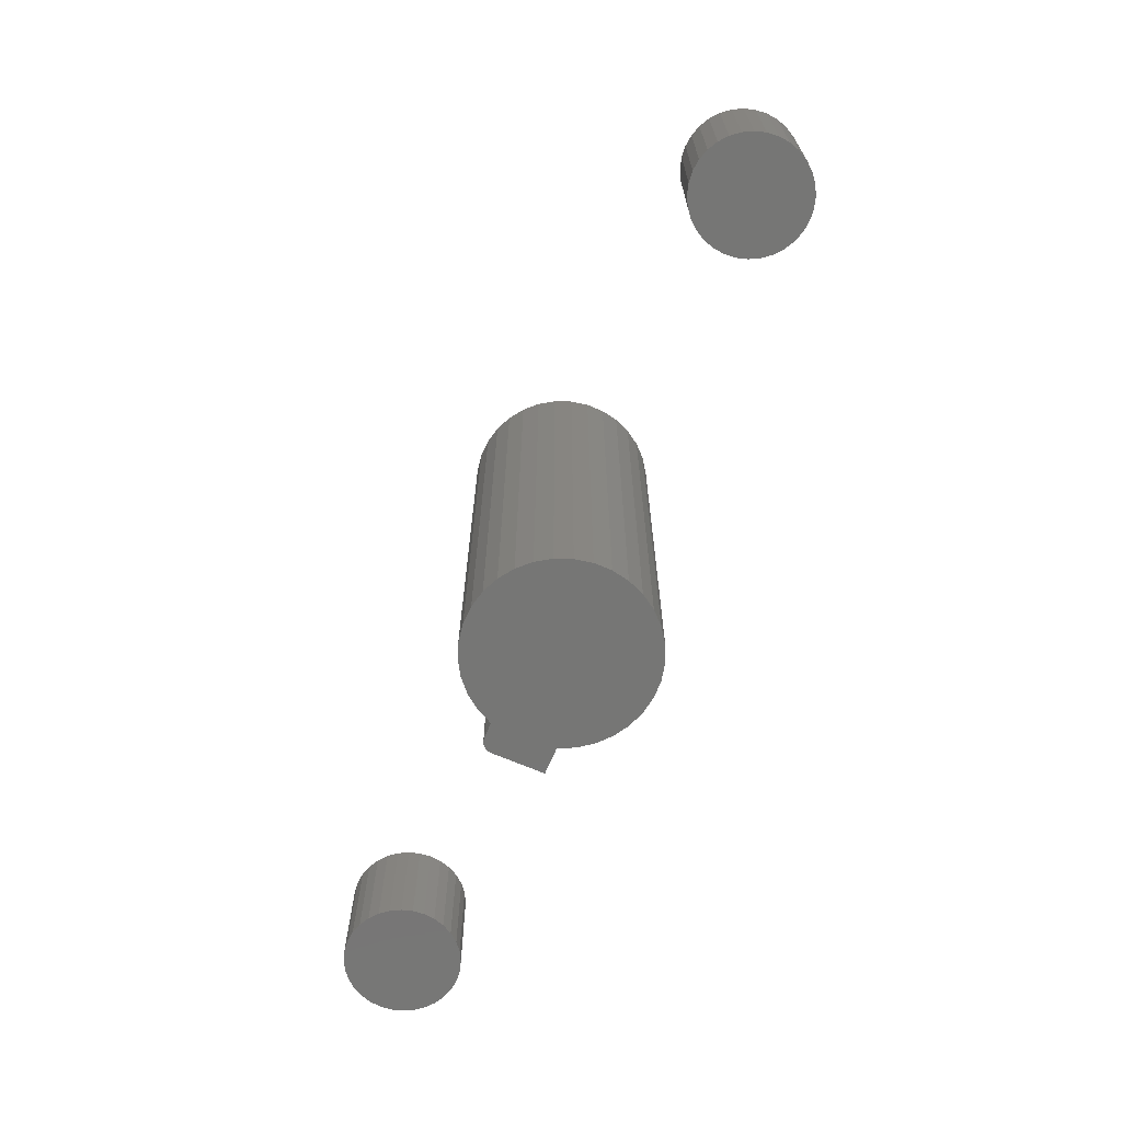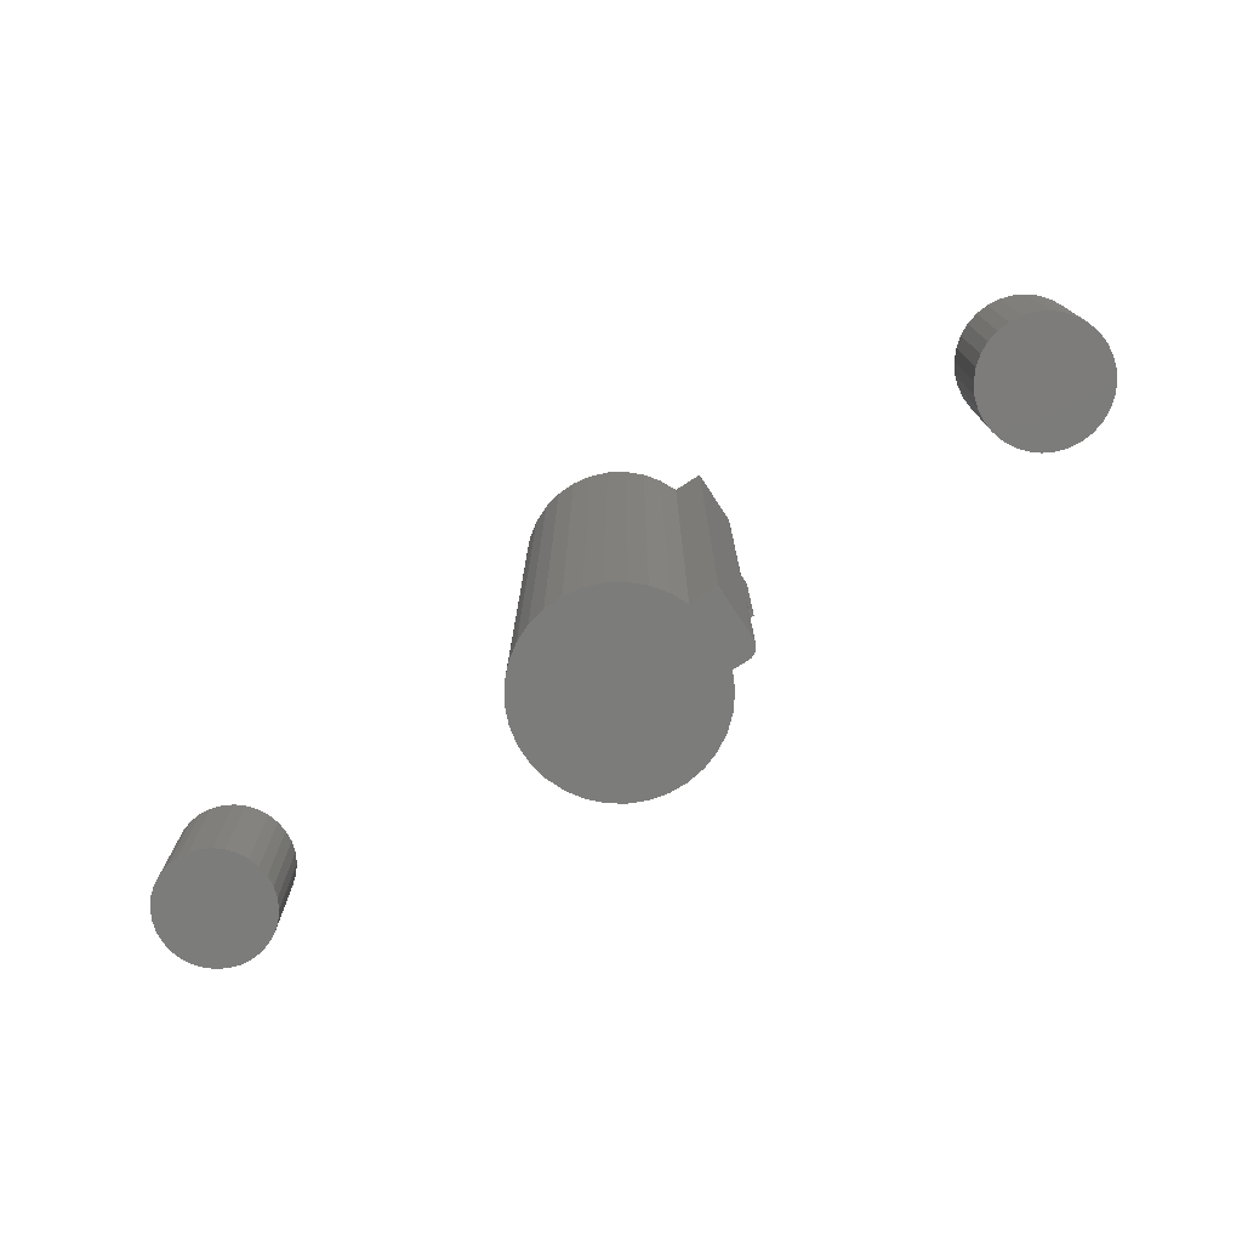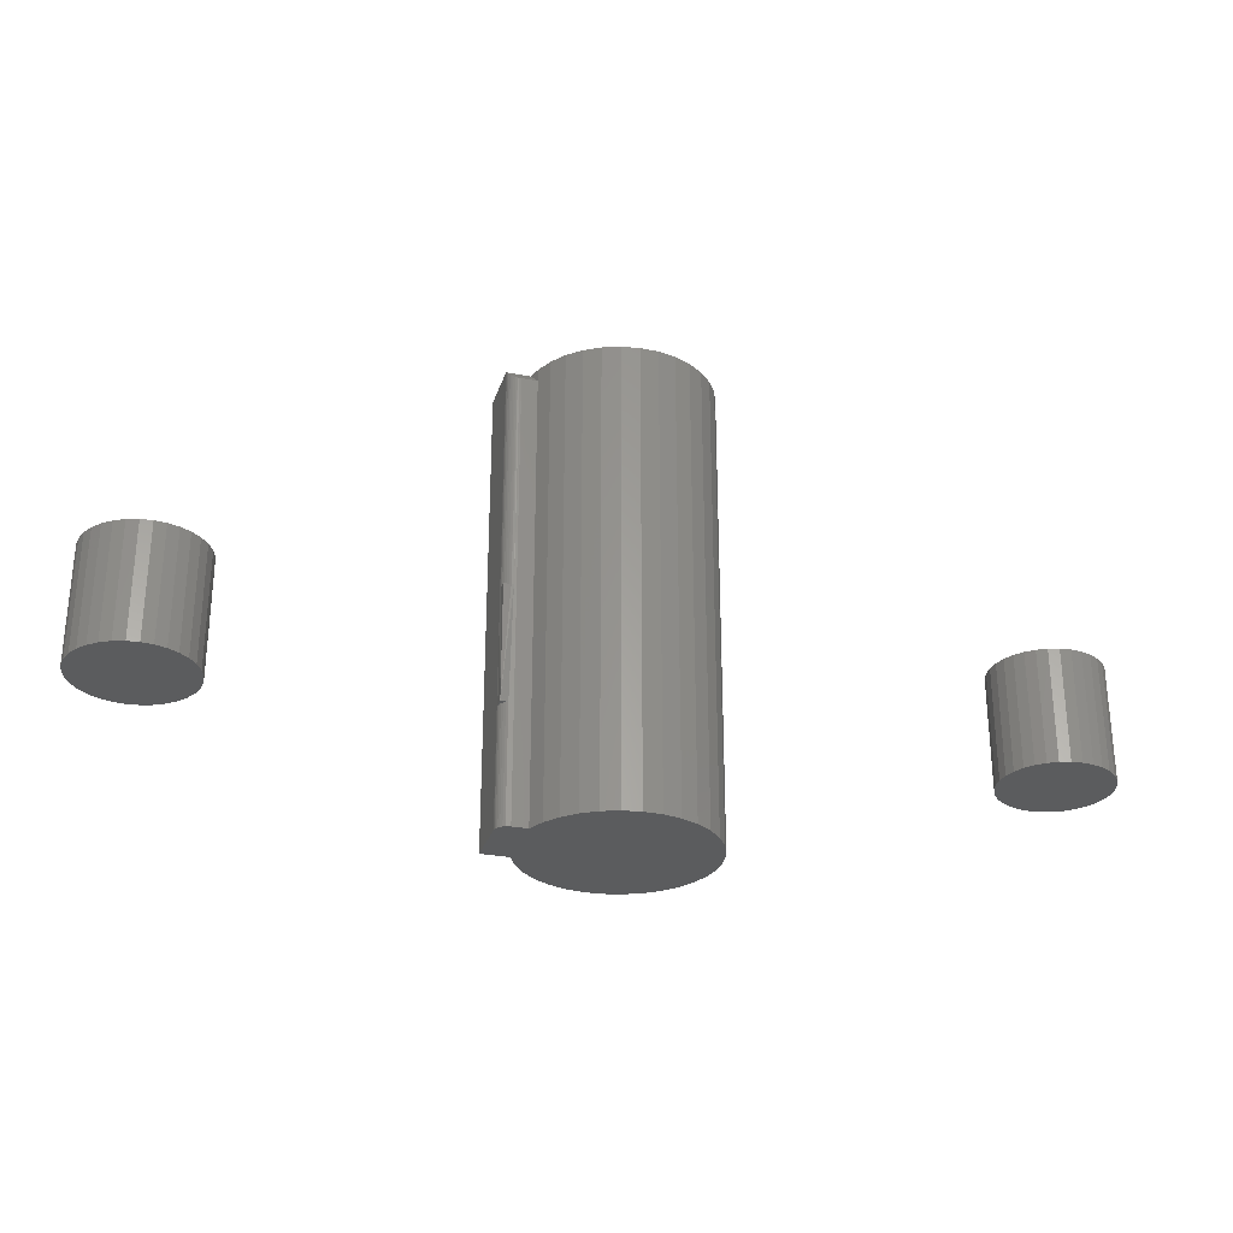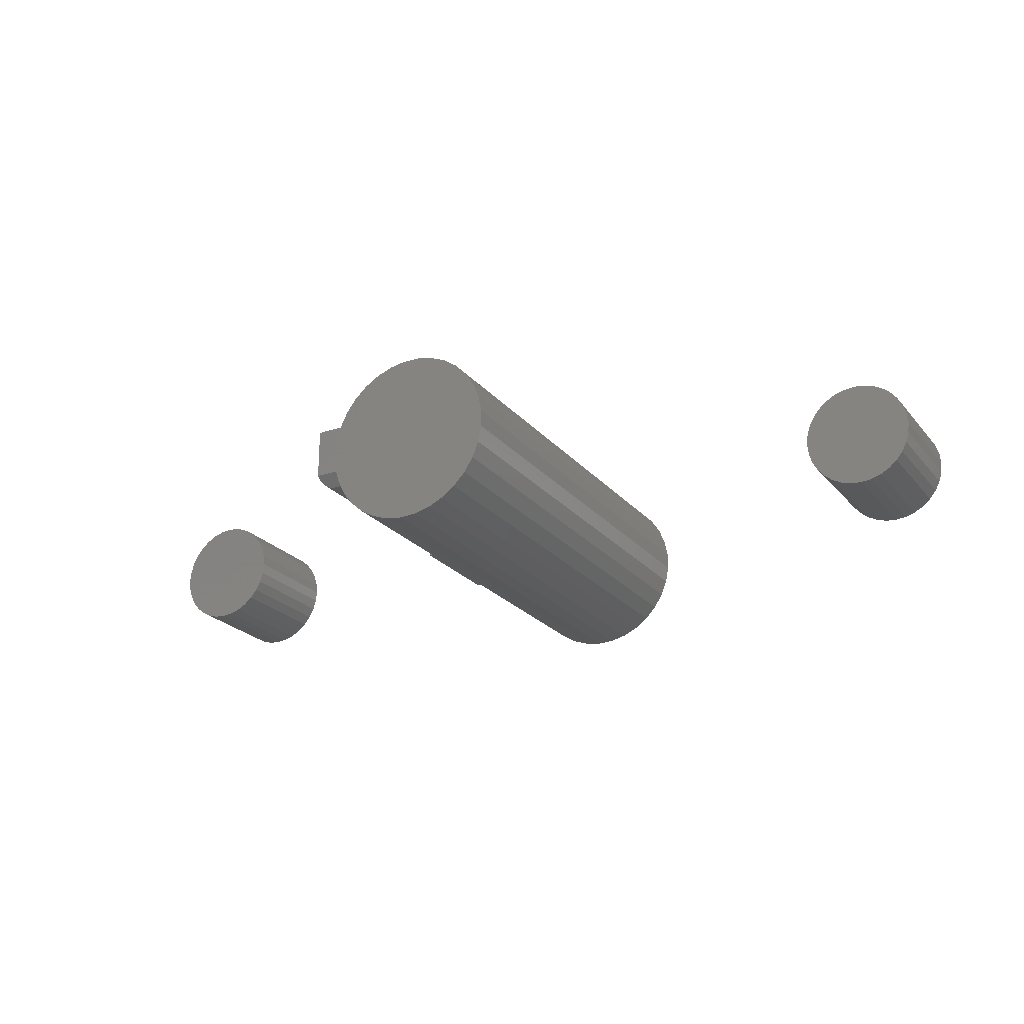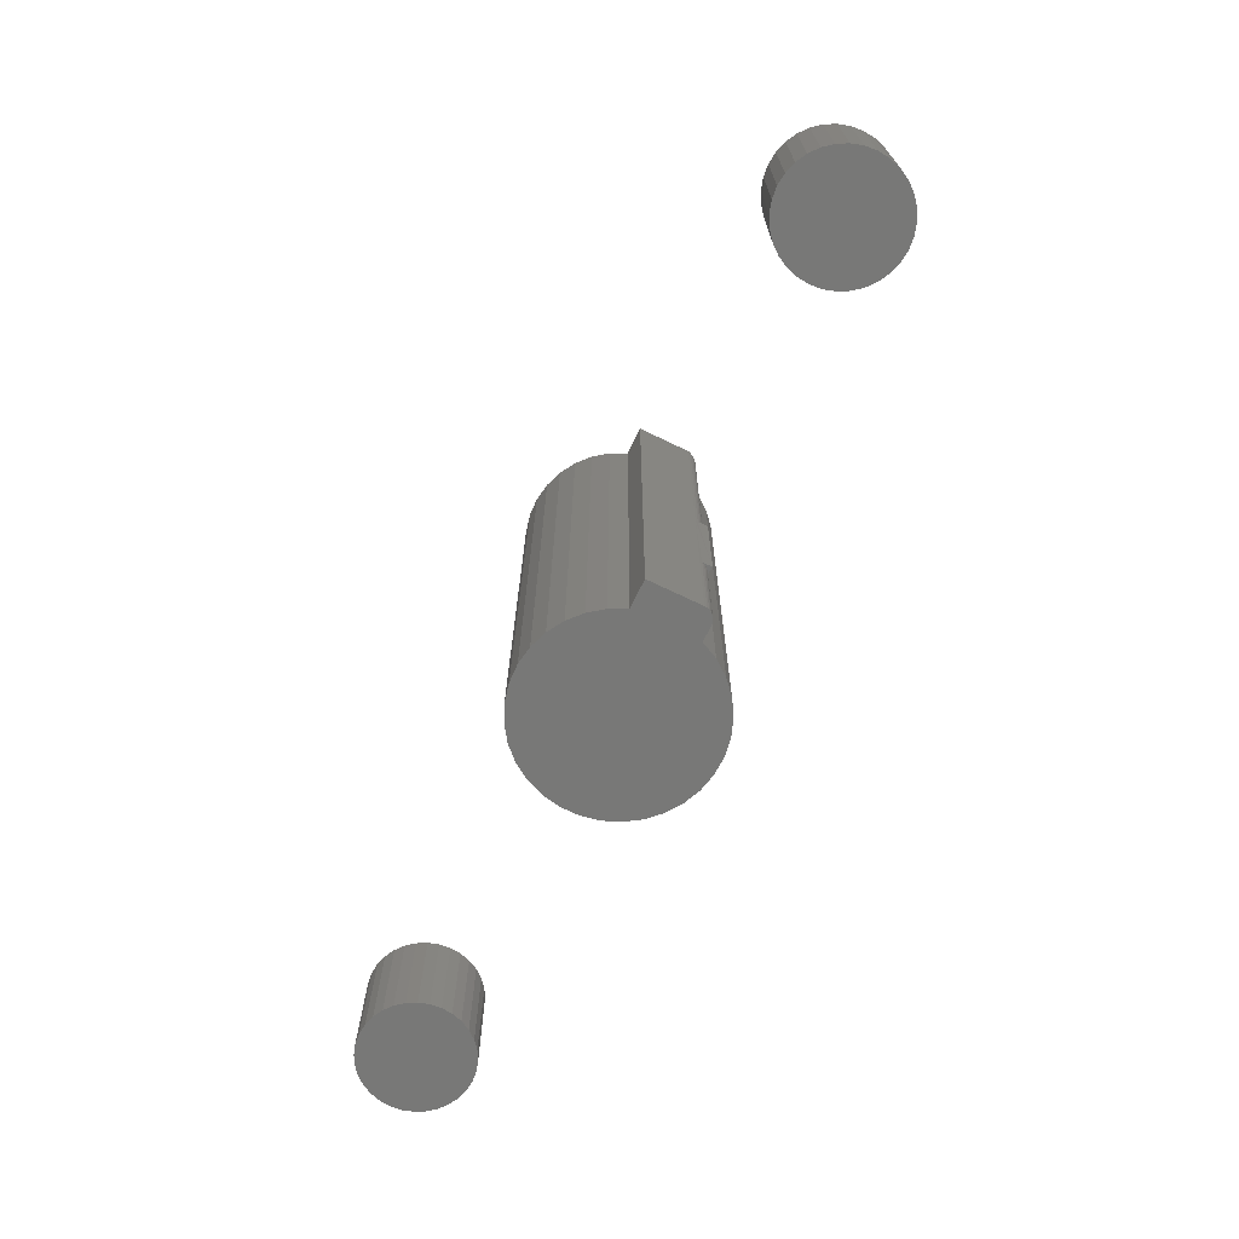
<metadata>
{"format":"stl","ext":"stl","renderer":"f3d","projection":"perspective","resolution":1024,"background":"white","views":[{"elev":-68.4,"azim":66.9,"up":"+Z"},{"elev":-75.5,"azim":-147.0,"up":"+Z"},{"elev":-28.5,"azim":-16.2,"up":"+Z"},{"elev":-23.4,"azim":29.5,"up":"+Y"},{"elev":-70.5,"azim":-115.8,"up":"+Z"}]}
</metadata>
<code>
# stl→obj: 231 verts, 450 faces
v -0.1132 0.0375 -0.2969
v -0.1487 0.0375 -0.2969
v -0.1132 0.0375 0.2969
v -0.1487 0.0375 0.2969
v -0.1484 -0.03282 -0.1484
v -0.1487 -0.02977 0
v -0.1487 -0.02977 -0.1484
v -0.1487 -0.04539 -0.1484
v -0.1484 -0.03282 0
v -0.1487 -0.04539 0
v -0.1487 -0.02977 0.2969
v -0.1487 -0.02977 -0.2969
v -0.1361 -0.04509 0
v -0.139 -0.04421 -0.1484
v -0.1361 -0.04509 -0.1484
v -0.1331 -0.04539 -0.1484
v -0.139 -0.04421 0
v -0.1331 -0.04539 0
v -0.1132 -0.04539 -0.2969
v -0.1331 -0.04539 -0.2969
v -0.1132 -0.04539 0.2812
v -0.1331 -0.04539 0.2812
v -0.1032 -0.06592 -0.2969
v -0.1132 -0.04539 0.2969
v -0.1178 -0.02977 0.2969
v -0.1032 -0.06592 0.2969
v -0.1032 0.05803 -0.2969
v -0.1032 0.05803 0.2969
v -0.08949 0.07628 -0.2969
v -0.08949 0.07628 0.2969
v -0.07256 0.09157 -0.2969
v -0.07256 0.09157 0.2969
v -0.05301 0.1034 -0.2969
v -0.05301 0.1034 0.2969
v -0.03158 0.1112 -0.2969
v -0.03158 0.1112 0.2969
v -0.009049 0.1148 -0.2969
v -0.009049 0.1148 0.2969
v 0.01376 0.114 -0.2969
v 0.01376 0.114 0.2969
v 0.036 0.1089 -0.2969
v 0.036 0.1089 0.2969
v 0.05685 0.09963 -0.2969
v 0.05685 0.09963 0.2969
v 0.07555 0.08656 -0.2969
v 0.07555 0.08656 0.2969
v 0.09141 0.07015 -0.2969
v 0.09141 0.07015 0.2969
v 0.1038 0.05102 -0.2969
v 0.1038 0.05102 0.2969
v 0.1124 0.02986 -0.2969
v 0.1124 0.02986 0.2969
v 0.1168 0.007462 -0.2969
v 0.1168 0.007462 0.2969
v 0.1168 -0.01536 -0.2969
v 0.1168 -0.01536 0.2969
v 0.1124 -0.03776 -0.2969
v 0.1124 -0.03776 0.2969
v 0.1038 -0.05891 -0.2969
v 0.1038 -0.05891 0.2969
v 0.09141 -0.07804 -0.2969
v 0.09141 -0.07804 0.2969
v 0.07555 -0.09445 -0.2969
v 0.07555 -0.09445 0.2969
v 0.05685 -0.1075 -0.2969
v 0.05685 -0.1075 0.2969
v 0.036 -0.1168 -0.2969
v 0.036 -0.1168 0.2969
v 0.01376 -0.1219 -0.2969
v 0.01376 -0.1219 0.2969
v -0.009049 -0.1227 -0.2969
v -0.009049 -0.1227 0.2969
v -0.03158 -0.1191 -0.2969
v -0.03158 -0.1191 0.2969
v -0.05301 -0.1112 -0.2969
v -0.05301 -0.1112 0.2969
v -0.07256 -0.09947 -0.2969
v -0.07256 -0.09947 0.2969
v -0.08949 -0.08417 -0.2969
v -0.08949 -0.08417 0.2969
v -0.1417 -0.04276 0
v -0.1441 -0.04082 0
v -0.1461 -0.03845 0
v -0.1475 -0.03575 0
v -0.1475 -0.03575 -0.1484
v -0.1461 -0.03845 -0.1484
v -0.1441 -0.04082 -0.1484
v -0.1417 -0.04276 -0.1484
v -0.1484 -0.03289 0.2938
v -0.1379 -0.04463 0.282
v -0.1401 -0.0437 0.2829
v -0.1422 -0.04245 0.2842
v -0.144 -0.0409 0.2857
v -0.1455 -0.03926 0.2874
v -0.1474 -0.03605 0.2906
v -0.1355 -0.0452 0.2814
v -0.1361 -0.04509 -0.2969
v -0.139 -0.04421 -0.2969
v -0.1417 -0.04276 -0.2969
v -0.1441 -0.04082 -0.2969
v -0.1461 -0.03845 -0.2969
v -0.1475 -0.03575 -0.2969
v -0.1484 -0.03282 -0.2969
v 0.5395 0.06908 -0.1484
v 0.5536 0.06769 -0.1484
v 0.5254 0.06769 -0.1484
v 0.5118 0.06357 -0.1484
v 0.5672 0.06357 -0.1484
v 0.4993 0.05688 -0.1484
v 0.5797 0.05688 -0.1484
v 0.4883 0.04788 -0.1484
v 0.5906 0.04788 -0.1484
v 0.5797 -0.06346 -0.1484
v 0.4993 -0.06346 -0.1484
v 0.5906 -0.05446 -0.1484
v 0.5118 -0.07015 -0.1484
v 0.5672 -0.07015 -0.1484
v 0.5254 -0.07427 -0.1484
v 0.5536 -0.07427 -0.1484
v 0.5395 -0.07566 -0.1484
v 0.4883 -0.05446 -0.1484
v 0.4793 -0.0435 -0.1484
v 0.5996 -0.0435 -0.1484
v 0.4726 -0.03098 -0.1484
v 0.6063 -0.03098 -0.1484
v 0.4685 -0.01741 -0.1484
v 0.6105 -0.01741 -0.1484
v 0.4671 -0.003289 -0.1484
v 0.6118 -0.003289 -0.1484
v 0.4685 0.01083 -0.1484
v 0.6105 0.01083 -0.1484
v 0.4726 0.0244 -0.1484
v 0.6063 0.0244 -0.1484
v 0.4793 0.03692 -0.1484
v 0.5996 0.03692 -0.1484
v 0.5254 0.06769 0
v 0.5536 0.06769 0
v 0.5395 0.06908 0
v 0.5118 0.06357 0
v 0.5672 0.06357 0
v 0.4993 0.05688 0
v 0.5797 0.05688 0
v 0.4883 0.04788 0
v 0.5906 0.04788 0
v 0.5906 -0.05446 0
v 0.4993 -0.06346 0
v 0.5797 -0.06346 0
v 0.5118 -0.07015 0
v 0.5672 -0.07015 0
v 0.5254 -0.07427 0
v 0.5536 -0.07427 0
v 0.5395 -0.07566 0
v 0.5996 0.03692 0
v 0.4793 0.03692 0
v 0.6063 0.0244 0
v 0.4726 0.0244 0
v 0.6105 0.01083 0
v 0.4685 0.01083 0
v 0.6118 -0.003289 0
v 0.4671 -0.003289 0
v 0.6105 -0.01741 0
v 0.4685 -0.01741 0
v 0.6063 -0.03098 0
v 0.4726 -0.03098 0
v 0.5996 -0.0435 0
v 0.4793 -0.0435 0
v 0.4883 -0.05446 0
v -0.5429 0.07845 -0.1484
v -0.5281 0.07699 -0.1484
v -0.5578 0.07699 -0.1484
v -0.572 0.07267 -0.1484
v -0.5138 0.07267 -0.1484
v -0.5851 0.06565 -0.1484
v -0.5007 0.06565 -0.1484
v -0.5967 0.0562 -0.1484
v -0.4892 0.0562 -0.1484
v -0.5007 -0.06071 -0.1484
v -0.5851 -0.06071 -0.1484
v -0.4892 -0.05126 -0.1484
v -0.572 -0.06774 -0.1484
v -0.5138 -0.06774 -0.1484
v -0.5578 -0.07206 -0.1484
v -0.5281 -0.07206 -0.1484
v -0.5429 -0.07352 -0.1484
v -0.5967 -0.05126 -0.1484
v -0.6061 -0.03975 -0.1484
v -0.4797 -0.03975 -0.1484
v -0.6131 -0.02661 -0.1484
v -0.4727 -0.02661 -0.1484
v -0.6175 -0.01236 -0.1484
v -0.4684 -0.01236 -0.1484
v -0.6189 0.002467 -0.1484
v -0.4669 0.002467 -0.1484
v -0.6175 0.01729 -0.1484
v -0.4684 0.01729 -0.1484
v -0.6131 0.03155 -0.1484
v -0.4727 0.03155 -0.1484
v -0.6061 0.04468 -0.1484
v -0.4797 0.04468 -0.1484
v -0.5578 0.07699 0
v -0.5281 0.07699 0
v -0.5429 0.07845 0
v -0.572 0.07267 0
v -0.5138 0.07267 0
v -0.5851 0.06565 0
v -0.5007 0.06565 0
v -0.5967 0.0562 0
v -0.4892 0.0562 0
v -0.4892 -0.05126 0
v -0.5851 -0.06071 0
v -0.5007 -0.06071 0
v -0.572 -0.06774 0
v -0.5138 -0.06774 0
v -0.5578 -0.07206 0
v -0.5281 -0.07206 0
v -0.5429 -0.07352 0
v -0.4797 0.04468 0
v -0.6061 0.04468 0
v -0.4727 0.03155 0
v -0.6131 0.03155 0
v -0.4684 0.01729 0
v -0.6175 0.01729 0
v -0.4669 0.002467 0
v -0.6189 0.002467 0
v -0.4684 -0.01236 0
v -0.6175 -0.01236 0
v -0.4727 -0.02661 0
v -0.6131 -0.02661 0
v -0.4797 -0.03975 0
v -0.6061 -0.03975 0
v -0.5967 -0.05126 0
f 1 2 3
f 3 2 4
f 5 6 7
f 6 5 8
f 9 8 10
f 8 9 6
f 6 11 4
f 6 4 7
f 2 12 4
f 4 12 7
f 13 14 15
f 13 15 16
f 8 17 10
f 13 16 18
f 14 13 8
f 17 8 13
f 19 16 20
f 21 22 18
f 21 18 16
f 21 16 19
f 19 23 21
f 24 25 21
f 24 21 23
f 24 23 26
f 1 3 27
f 27 3 28
f 27 28 29
f 29 28 30
f 29 30 31
f 31 30 32
f 31 32 33
f 33 32 34
f 33 34 35
f 35 34 36
f 35 36 37
f 37 36 38
f 37 38 39
f 39 38 40
f 39 40 41
f 41 40 42
f 41 42 43
f 43 42 44
f 43 44 45
f 45 44 46
f 45 46 47
f 47 46 48
f 47 48 49
f 49 48 50
f 49 50 51
f 51 50 52
f 51 52 53
f 53 52 54
f 53 54 55
f 55 54 56
f 55 56 57
f 57 56 58
f 57 58 59
f 59 58 60
f 59 60 61
f 61 60 62
f 61 62 63
f 63 62 64
f 63 64 65
f 65 64 66
f 65 66 67
f 67 66 68
f 67 68 69
f 69 68 70
f 69 70 71
f 71 70 72
f 71 72 73
f 73 72 74
f 73 74 75
f 75 74 76
f 75 76 77
f 77 76 78
f 77 78 79
f 79 78 80
f 79 80 23
f 23 80 26
f 10 17 81
f 10 81 82
f 10 82 83
f 10 83 84
f 10 84 9
f 8 5 85
f 8 85 86
f 8 86 87
f 8 87 88
f 8 88 14
f 11 9 89
f 11 6 9
f 13 90 17
f 90 91 17
f 81 17 91
f 81 91 92
f 81 92 93
f 81 93 82
f 82 93 94
f 82 94 83
f 83 94 95
f 83 95 84
f 84 95 89
f 84 89 9
f 18 22 13
f 13 22 96
f 13 96 90
f 20 16 97
f 97 16 15
f 97 15 98
f 98 15 14
f 98 14 99
f 99 14 88
f 99 88 100
f 100 88 87
f 100 87 101
f 101 87 86
f 101 86 102
f 102 86 85
f 102 85 103
f 103 85 5
f 103 5 12
f 12 5 7
f 104 105 106
f 107 106 105
f 108 107 105
f 109 107 108
f 110 109 108
f 111 109 110
f 112 111 110
f 113 114 115
f 116 114 113
f 117 116 113
f 118 116 117
f 119 118 117
f 120 118 119
f 114 121 115
f 115 121 122
f 115 122 123
f 123 122 124
f 123 124 125
f 125 124 126
f 125 126 127
f 127 126 128
f 127 128 129
f 129 128 130
f 129 130 131
f 131 130 132
f 131 132 133
f 133 132 134
f 133 134 135
f 135 134 111
f 135 111 112
f 136 137 138
f 137 136 139
f 137 139 140
f 140 139 141
f 140 141 142
f 142 141 143
f 142 143 144
f 145 146 147
f 147 146 148
f 147 148 149
f 149 148 150
f 149 150 151
f 151 150 152
f 144 143 153
f 153 143 154
f 153 154 155
f 155 154 156
f 155 156 157
f 157 156 158
f 157 158 159
f 159 158 160
f 159 160 161
f 161 160 162
f 161 162 163
f 163 162 164
f 163 164 165
f 165 164 166
f 165 166 145
f 145 166 167
f 145 167 146
f 129 159 127
f 127 159 161
f 127 161 125
f 125 161 163
f 125 163 123
f 123 163 165
f 123 165 115
f 115 165 145
f 115 145 113
f 113 145 147
f 113 147 117
f 117 147 149
f 117 149 119
f 119 149 151
f 119 151 120
f 120 151 152
f 120 152 118
f 118 152 150
f 118 150 116
f 116 150 148
f 116 148 114
f 114 148 146
f 114 146 121
f 121 146 167
f 121 167 122
f 122 167 166
f 122 166 124
f 124 166 164
f 124 164 126
f 126 164 162
f 126 162 128
f 128 162 160
f 128 160 130
f 130 160 158
f 130 158 132
f 132 158 156
f 132 156 134
f 134 156 154
f 134 154 111
f 111 154 143
f 111 143 109
f 109 143 141
f 109 141 107
f 107 141 139
f 107 139 106
f 106 139 136
f 106 136 104
f 104 136 138
f 104 138 105
f 105 138 137
f 105 137 108
f 108 137 140
f 108 140 110
f 110 140 142
f 110 142 112
f 112 142 144
f 112 144 135
f 135 144 153
f 135 153 133
f 133 153 155
f 133 155 131
f 131 155 157
f 131 157 129
f 129 157 159
f 168 169 170
f 171 170 169
f 172 171 169
f 173 171 172
f 174 173 172
f 175 173 174
f 176 175 174
f 177 178 179
f 180 178 177
f 181 180 177
f 182 180 181
f 183 182 181
f 184 182 183
f 178 185 179
f 179 185 186
f 179 186 187
f 187 186 188
f 187 188 189
f 189 188 190
f 189 190 191
f 191 190 192
f 191 192 193
f 193 192 194
f 193 194 195
f 195 194 196
f 195 196 197
f 197 196 198
f 197 198 199
f 199 198 175
f 199 175 176
f 200 201 202
f 201 200 203
f 201 203 204
f 204 203 205
f 204 205 206
f 206 205 207
f 206 207 208
f 209 210 211
f 211 210 212
f 211 212 213
f 213 212 214
f 213 214 215
f 215 214 216
f 208 207 217
f 217 207 218
f 217 218 219
f 219 218 220
f 219 220 221
f 221 220 222
f 221 222 223
f 223 222 224
f 223 224 225
f 225 224 226
f 225 226 227
f 227 226 228
f 227 228 229
f 229 228 230
f 229 230 209
f 209 230 231
f 209 231 210
f 193 223 191
f 191 223 225
f 191 225 189
f 189 225 227
f 189 227 187
f 187 227 229
f 187 229 179
f 179 229 209
f 179 209 177
f 177 209 211
f 177 211 181
f 181 211 213
f 181 213 183
f 183 213 215
f 183 215 184
f 184 215 216
f 184 216 182
f 182 216 214
f 182 214 180
f 180 214 212
f 180 212 178
f 178 212 210
f 178 210 185
f 185 210 231
f 185 231 186
f 186 231 230
f 186 230 188
f 188 230 228
f 188 228 190
f 190 228 226
f 190 226 192
f 192 226 224
f 192 224 194
f 194 224 222
f 194 222 196
f 196 222 220
f 196 220 198
f 198 220 218
f 198 218 175
f 175 218 207
f 175 207 173
f 173 207 205
f 173 205 171
f 171 205 203
f 171 203 170
f 170 203 200
f 170 200 168
f 168 200 202
f 168 202 169
f 169 202 201
f 169 201 172
f 172 201 204
f 172 204 174
f 174 204 206
f 174 206 176
f 176 206 208
f 176 208 199
f 199 208 217
f 199 217 197
f 197 217 219
f 197 219 195
f 195 219 221
f 195 221 193
f 193 221 223
f 25 11 90
f 25 90 96
f 25 96 22
f 25 22 21
f 11 89 95
f 11 95 94
f 11 94 93
f 11 93 92
f 11 92 91
f 11 91 90
f 97 99 20
f 99 19 20
f 35 37 39
f 41 35 39
f 33 35 41
f 98 99 97
f 59 23 19
f 67 73 75
f 71 73 67
f 69 71 67
f 2 1 51
f 2 51 53
f 2 53 55
f 2 55 12
f 55 57 101
f 55 101 102
f 55 102 103
f 55 103 12
f 57 59 19
f 57 19 99
f 57 99 100
f 57 100 101
f 41 43 33
f 33 43 45
f 33 45 31
f 31 45 47
f 31 47 29
f 29 47 49
f 29 49 27
f 27 49 51
f 27 51 1
f 67 75 65
f 65 75 77
f 65 77 63
f 63 77 79
f 63 79 61
f 61 79 23
f 61 23 59
f 40 38 36
f 40 36 42
f 42 36 34
f 25 56 11
f 76 74 68
f 68 74 72
f 68 72 70
f 4 11 56
f 4 56 54
f 4 54 52
f 4 52 3
f 3 52 28
f 28 52 50
f 28 50 30
f 30 50 48
f 30 48 32
f 32 48 46
f 32 46 34
f 34 46 44
f 34 44 42
f 56 25 58
f 58 25 24
f 58 24 60
f 60 24 26
f 60 26 62
f 62 26 80
f 62 80 64
f 64 80 78
f 64 78 66
f 66 78 76
f 66 76 68

</code>
